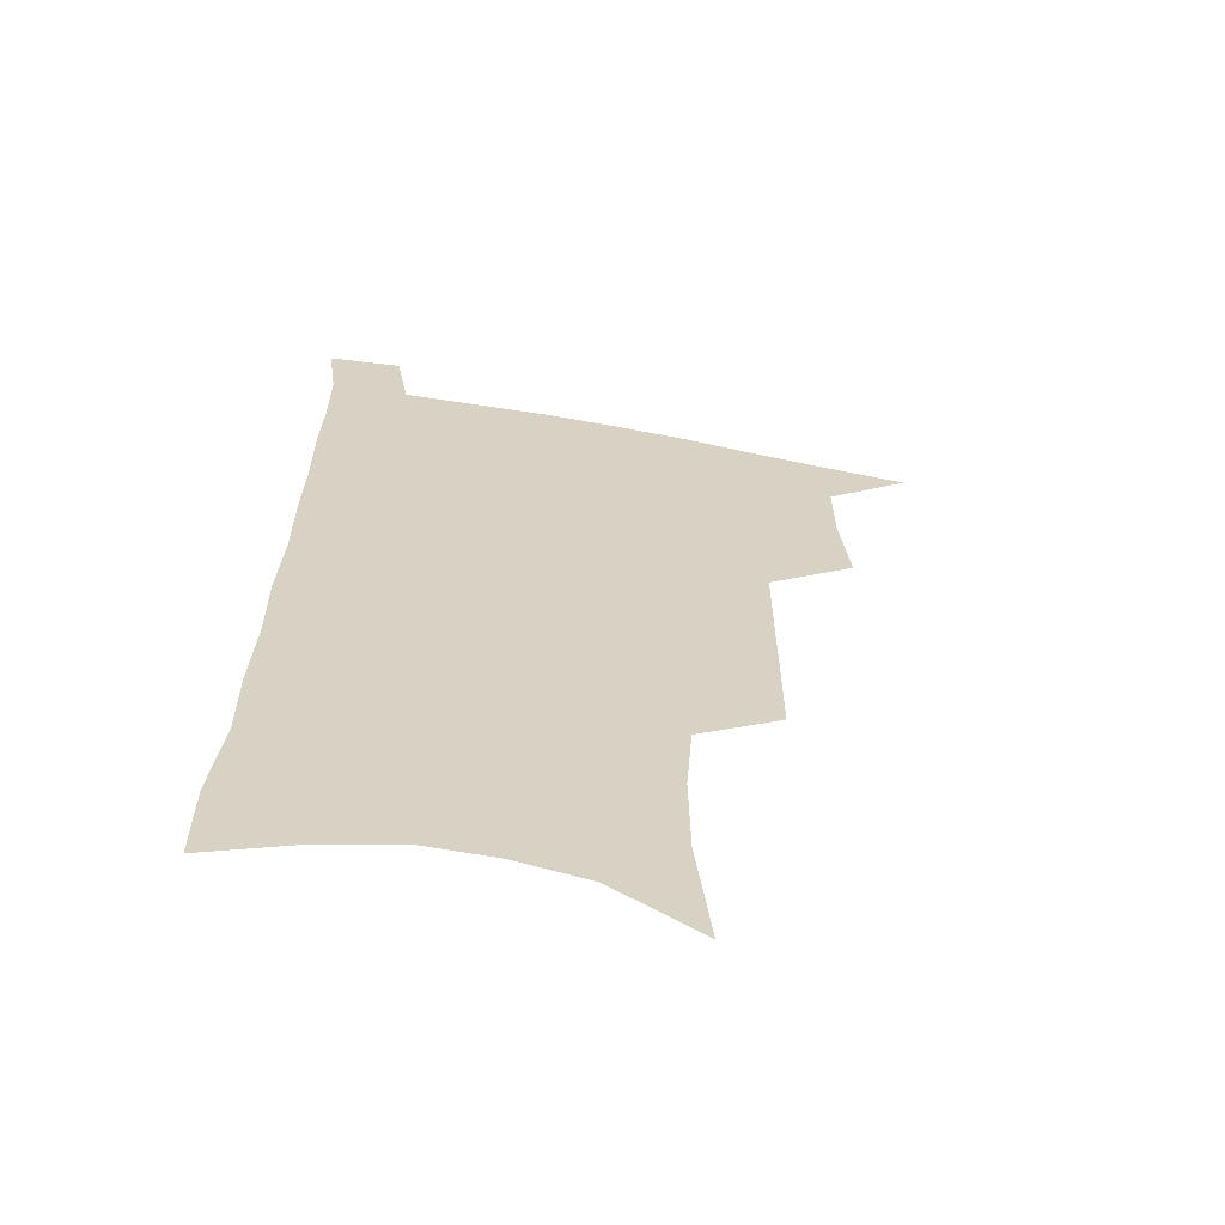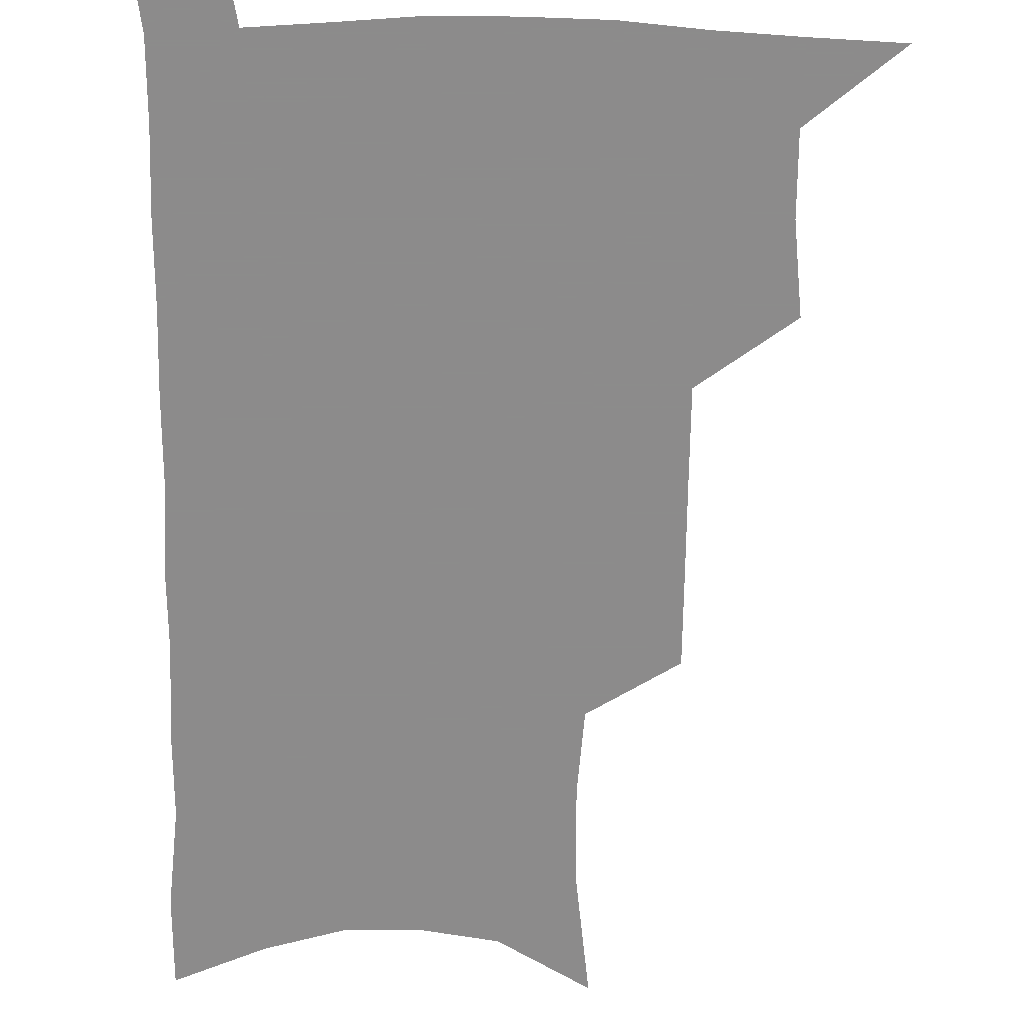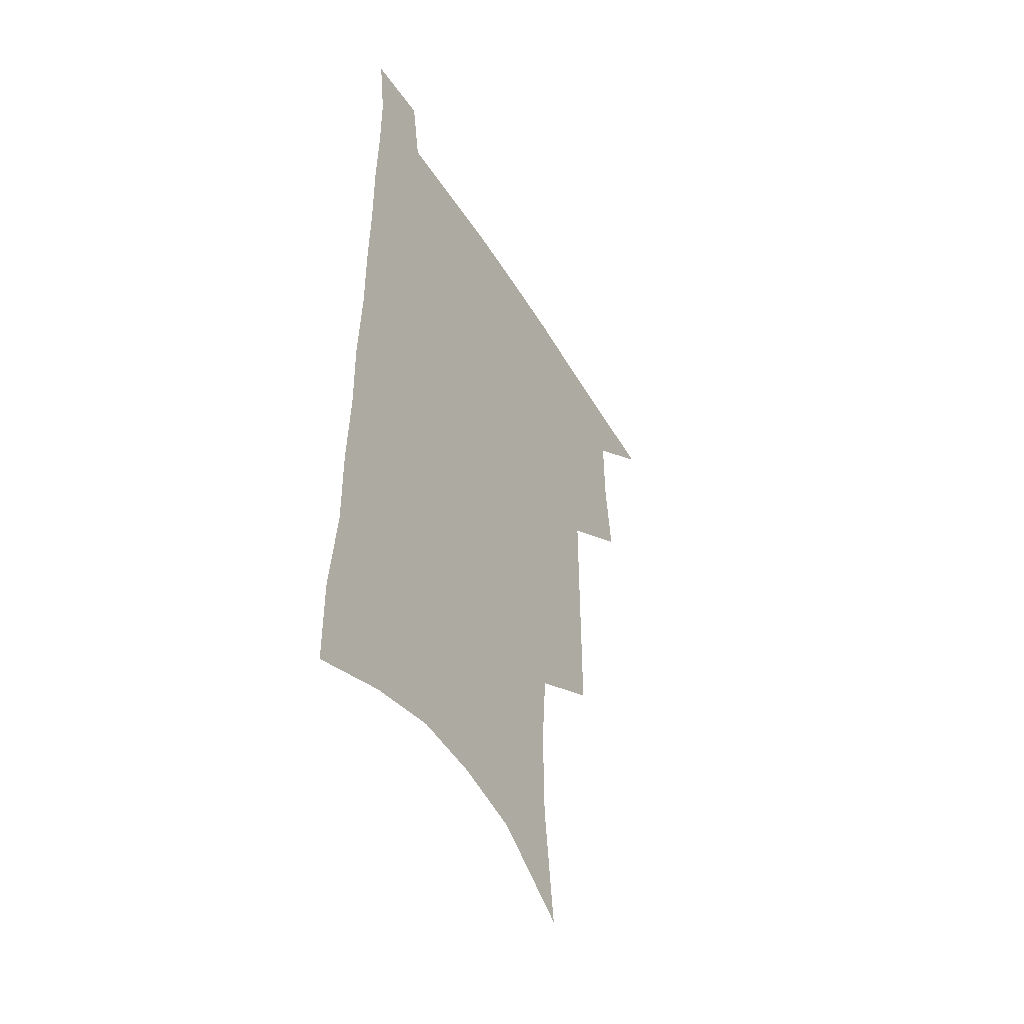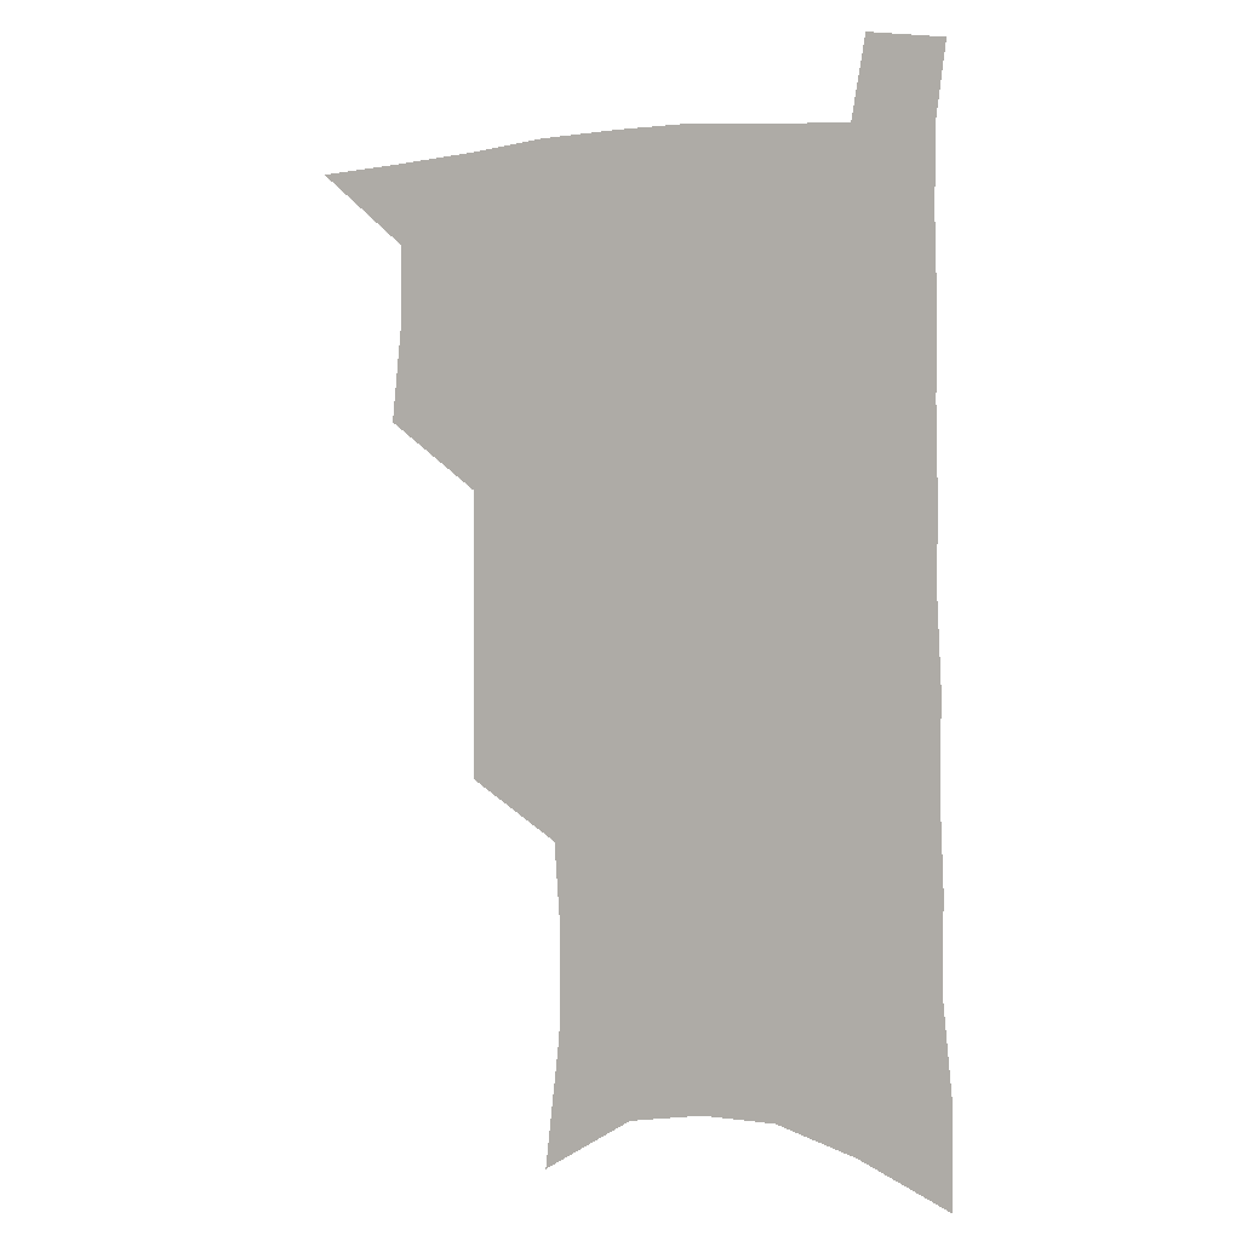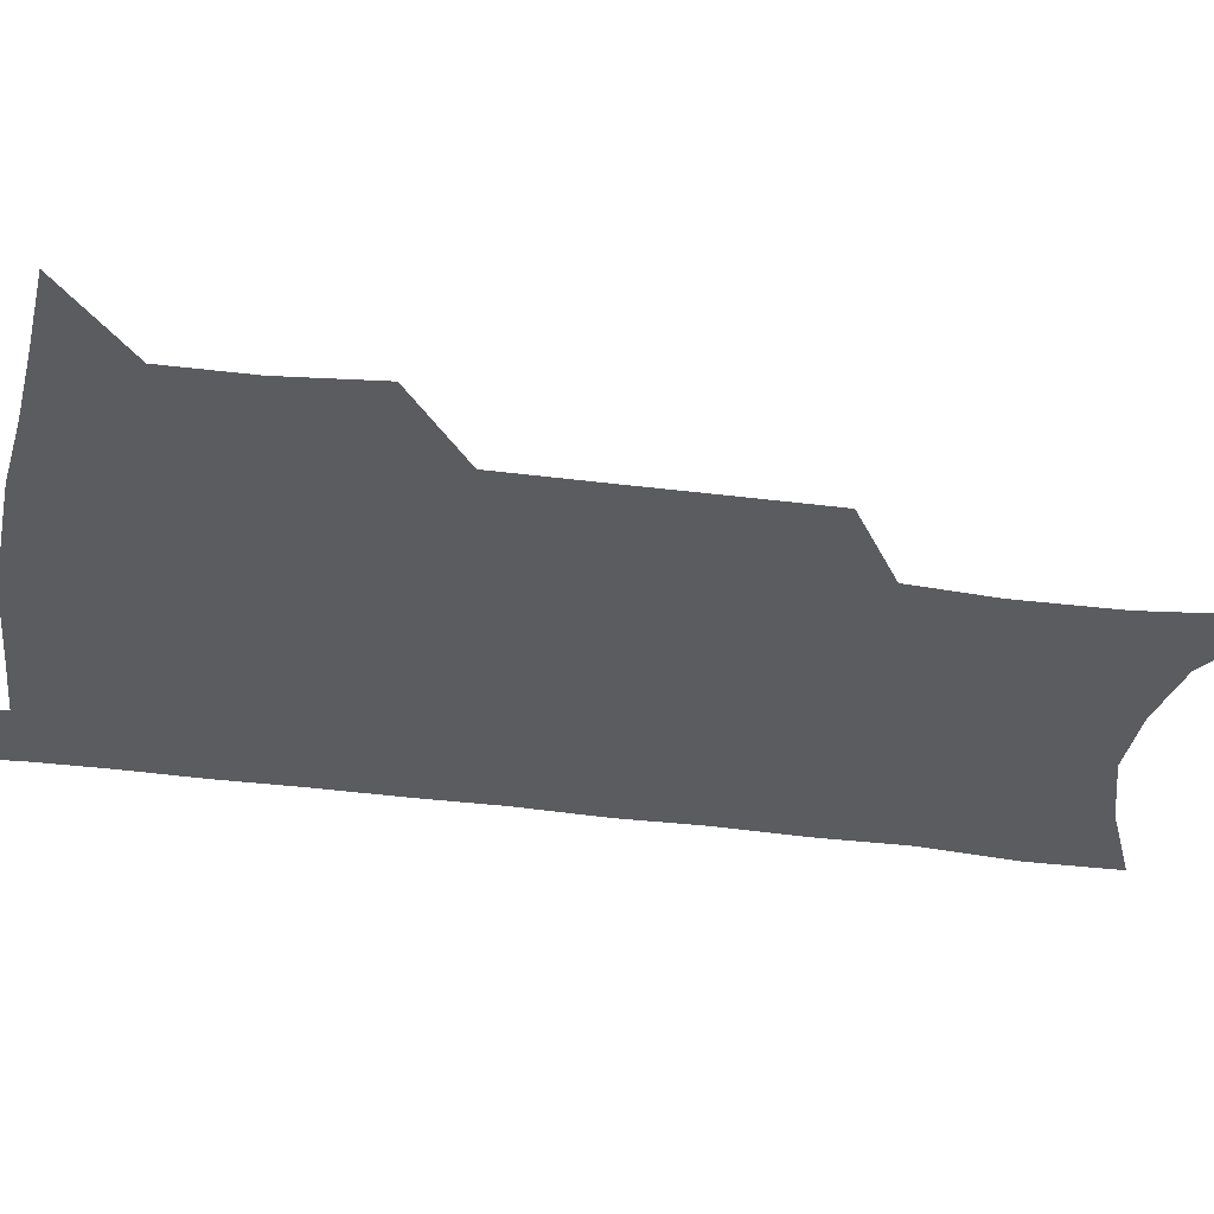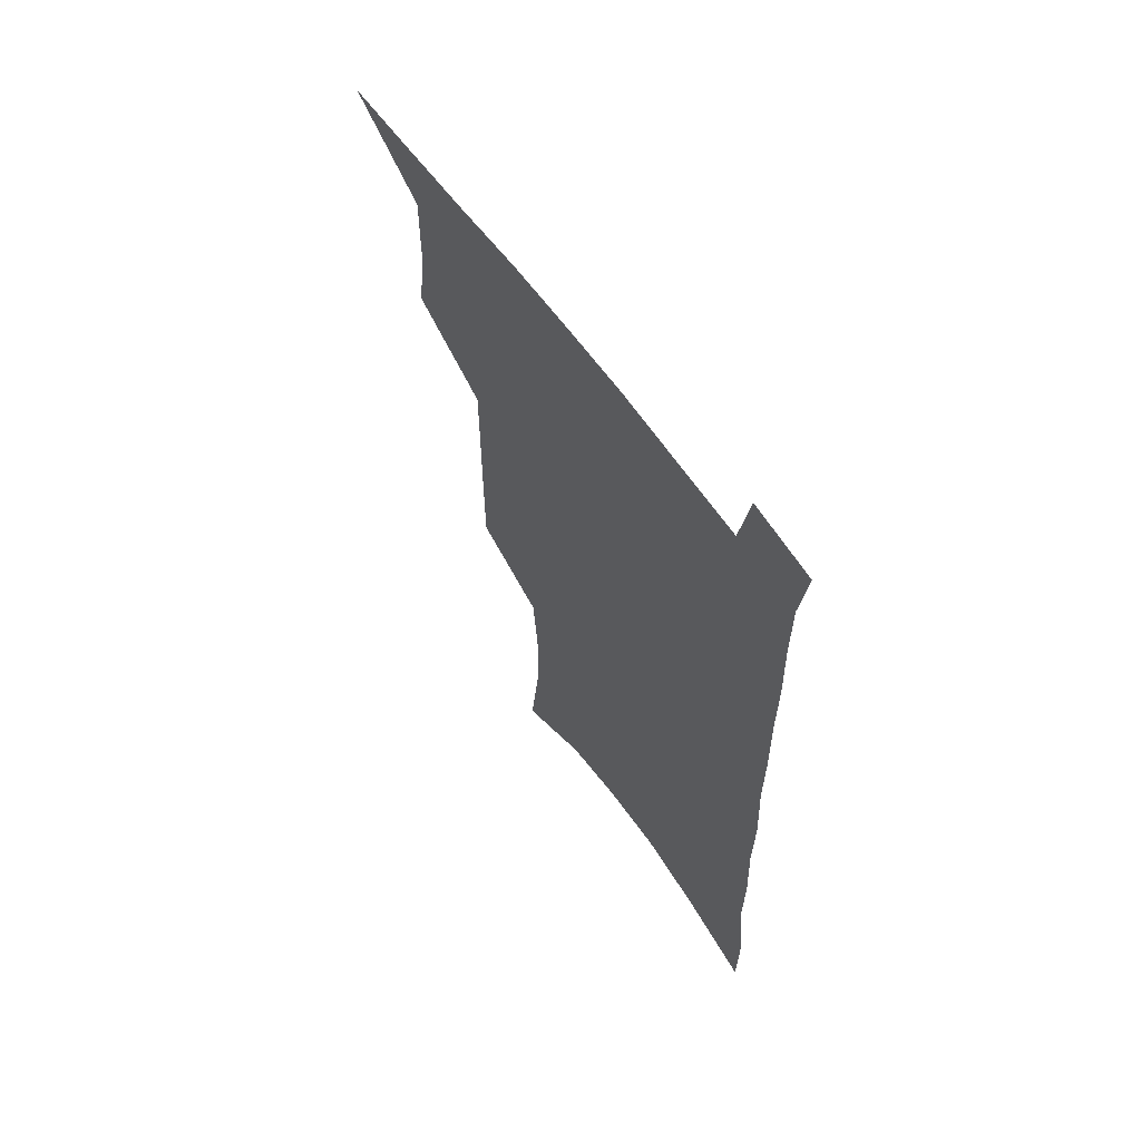
<metadata>
{"format":"obj","ext":"obj","renderer":"f3d","projection":"perspective","resolution":1024,"background":"white","views":[{"elev":-63.1,"azim":169.5,"up":"+Y"},{"elev":-64.0,"azim":179.5,"up":"+Z"},{"elev":-49.0,"azim":120.2,"up":"+Y"},{"elev":1.5,"azim":27.2,"up":"+Y"},{"elev":-33.7,"azim":-100.1,"up":"+Z"},{"elev":63.9,"azim":54.3,"up":"+Y"}]}
</metadata>
<code>
v 482.7 533.6 0
v 511.4 443.9 0
v 514.9 476.9 0
v 515.2 506.5 0
v 514.7 535.3 0
v 544.8 317.7 0
v 544.8 352.6 0
v 545 386.4 0
v 544.9 419.2 0
v 545.8 450.8 0
v 547.6 481.2 0
v 546.3 508.9 0
v 544.1 537.2 0
v 573.4 183.1 0
v 578.8 230.2 0
v 579.3 266.5 0
v 577 297.5 0
v 578.1 335.1 0
v 577.4 366.7 0
v 576.9 397.5 0
v 576.8 427.3 0
v 576.7 455.9 0
v 576.9 483.6 0
v 576.1 510.3 0
v 572.6 540 0
v 606.3 203.2 0
v 606.9 241.2 0
v 606 274.3 0
v 605.3 308.5 0
v 605.4 343.4 0
v 604.4 372 0
v 604.7 403.7 0
v 604.2 430.8 0
v 603.9 458 0
v 604 485 0
v 603.4 511.5 0
v 601.4 540.8 0
v 633.5 207.8 0
v 632.9 245.5 0
v 632 278.8 0
v 631.1 312.3 0
v 630.5 344.1 0
v 630.1 373.6 0
v 630 403.1 0
v 629.9 432.3 0
v 630.1 459 0
v 630.4 485.2 0
v 630.7 511.5 0
v 629.7 540.9 0
v 660.5 207.8 0
v 659.1 243.8 0
v 657.8 277.7 0
v 656.6 311.1 0
v 655.7 343.3 0
v 655.4 373.2 0
v 655.7 401.6 0
v 655.9 430.1 0
v 656.4 457.4 0
v 656.6 485.1 0
v 657.5 511.4 0
v 659 538.6 0
v 689.7 199.3 0
v 686.9 237.3 0
v 685.1 271.9 0
v 683.3 305.8 0
v 682.5 337.5 0
v 683 367 0
v 682.7 397 0
v 682.9 426.1 0
v 683.5 454.5 0
v 683.4 482.8 0
v 684.5 509.8 0
v 686.6 536.7 0
v 691.7 565.6 0
v 722.4 185.2 0
v 722.7 218.9 0
v 719 256.2 0
v 719.2 288.1 0
v 717.8 321.2 0
v 718.3 352 0
v 716.7 384.5 0
v 716.8 415.1 0
v 716.1 446 0
v 716.3 475.7 0
v 715.5 505.5 0
v 715.6 534.1 0
v 719.3 561.4 0
f 4 5 1
f 9 10 2
f 2 10 3
f 10 11 3
f 3 11 4
f 11 12 4
f 4 12 5
f 12 13 5
f 17 18 6
f 6 18 7
f 18 19 7
f 7 19 8
f 19 20 8
f 8 20 9
f 20 21 9
f 9 21 10
f 21 22 10
f 10 22 11
f 22 23 11
f 11 23 12
f 23 24 12
f 12 24 13
f 24 25 13
f 14 26 15
f 26 27 15
f 15 27 16
f 27 28 16
f 16 28 17
f 28 29 17
f 17 29 18
f 29 30 18
f 18 30 19
f 30 31 19
f 19 31 20
f 31 32 20
f 20 32 21
f 32 33 21
f 21 33 22
f 33 34 22
f 22 34 23
f 34 35 23
f 23 35 24
f 35 36 24
f 24 36 25
f 36 37 25
f 26 38 27
f 38 39 27
f 27 39 28
f 39 40 28
f 28 40 29
f 40 41 29
f 29 41 30
f 41 42 30
f 30 42 31
f 42 43 31
f 31 43 32
f 43 44 32
f 32 44 33
f 44 45 33
f 33 45 34
f 45 46 34
f 34 46 35
f 46 47 35
f 35 47 36
f 47 48 36
f 36 48 37
f 48 49 37
f 38 50 39
f 50 51 39
f 39 51 40
f 51 52 40
f 40 52 41
f 52 53 41
f 41 53 42
f 53 54 42
f 42 54 43
f 54 55 43
f 43 55 44
f 55 56 44
f 44 56 45
f 56 57 45
f 45 57 46
f 57 58 46
f 46 58 47
f 58 59 47
f 47 59 48
f 59 60 48
f 48 60 49
f 60 61 49
f 50 62 51
f 62 63 51
f 51 63 52
f 63 64 52
f 52 64 53
f 64 65 53
f 53 65 54
f 65 66 54
f 54 66 55
f 66 67 55
f 55 67 56
f 67 68 56
f 56 68 57
f 68 69 57
f 57 69 58
f 69 70 58
f 58 70 59
f 70 71 59
f 59 71 60
f 71 72 60
f 60 72 61
f 72 73 61
f 62 75 63
f 75 76 63
f 63 76 64
f 76 77 64
f 64 77 65
f 77 78 65
f 65 78 66
f 78 79 66
f 66 79 67
f 79 80 67
f 67 80 68
f 80 81 68
f 68 81 69
f 81 82 69
f 69 82 70
f 82 83 70
f 70 83 71
f 83 84 71
f 71 84 72
f 84 85 72
f 72 85 73
f 85 86 73
f 73 86 74
f 86 87 74

</code>
